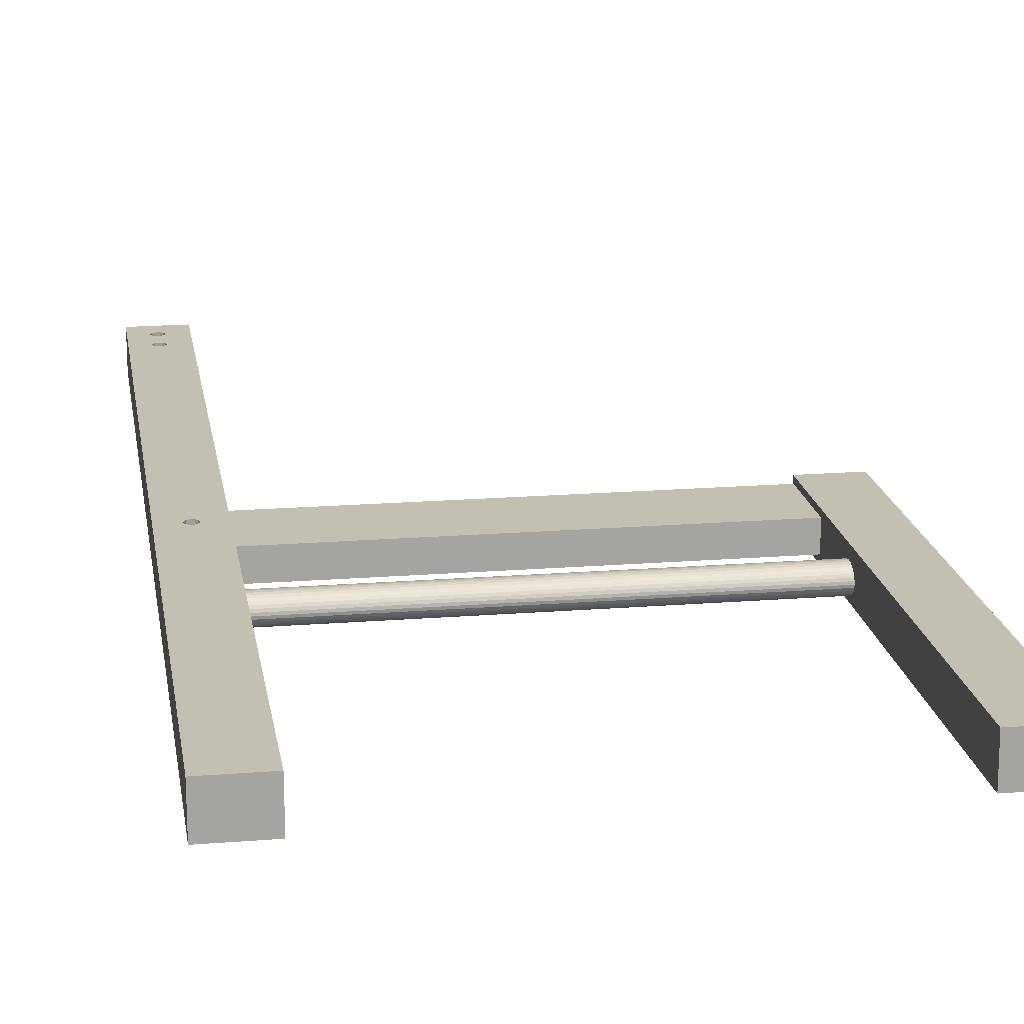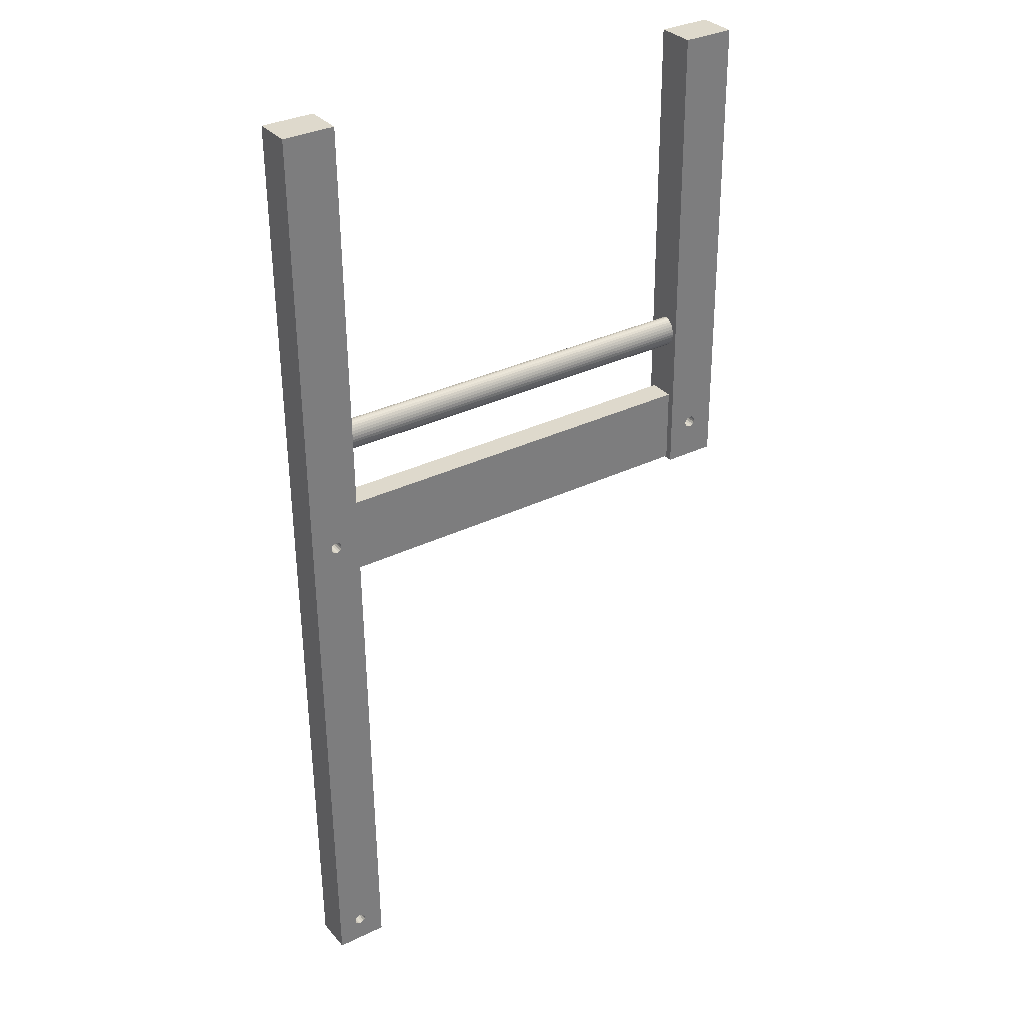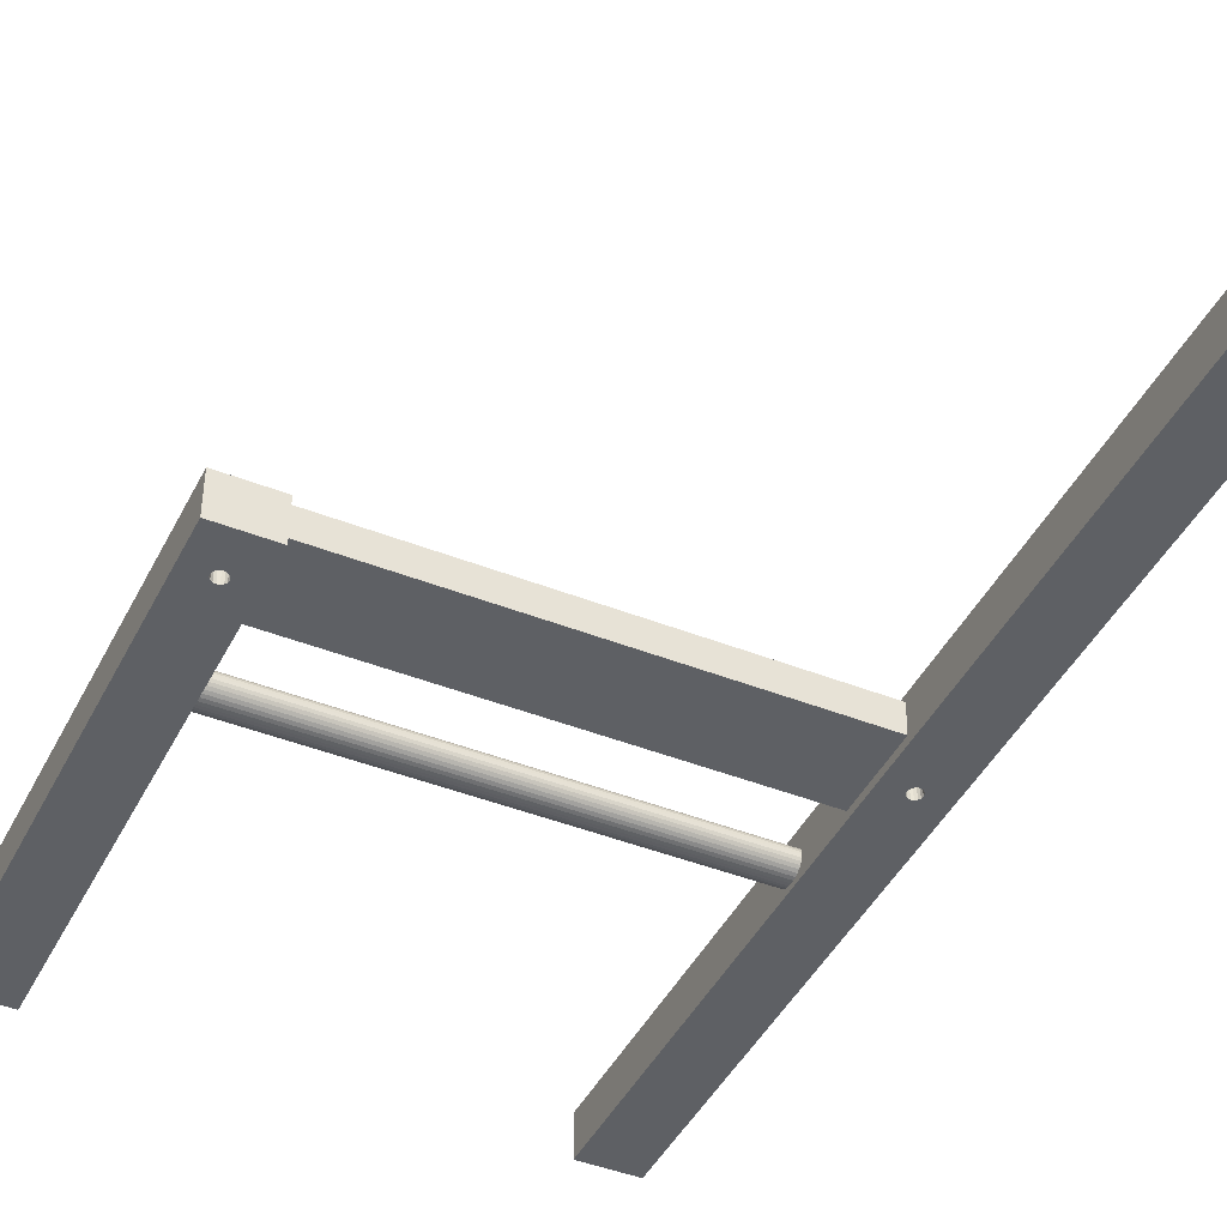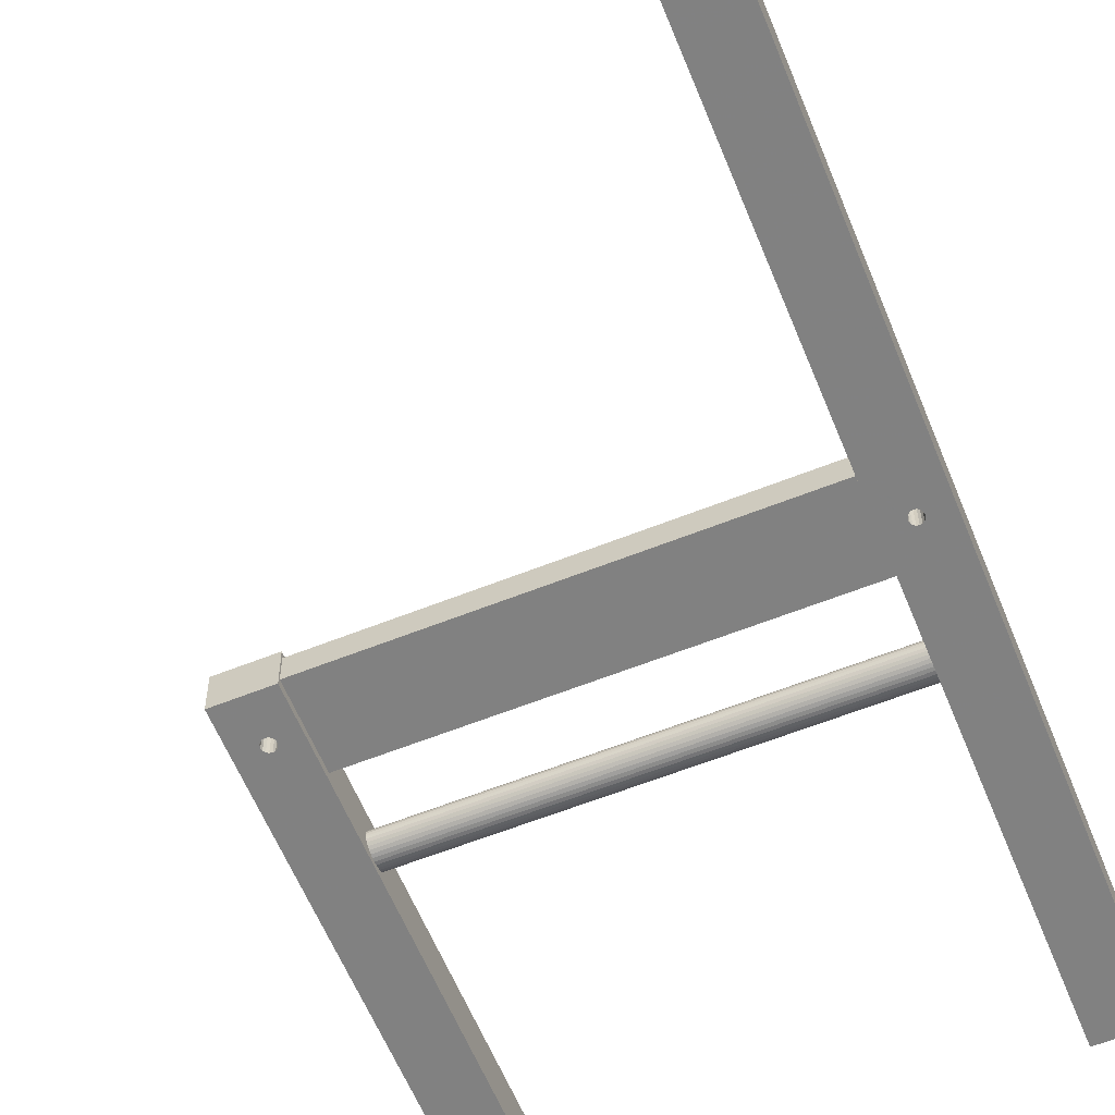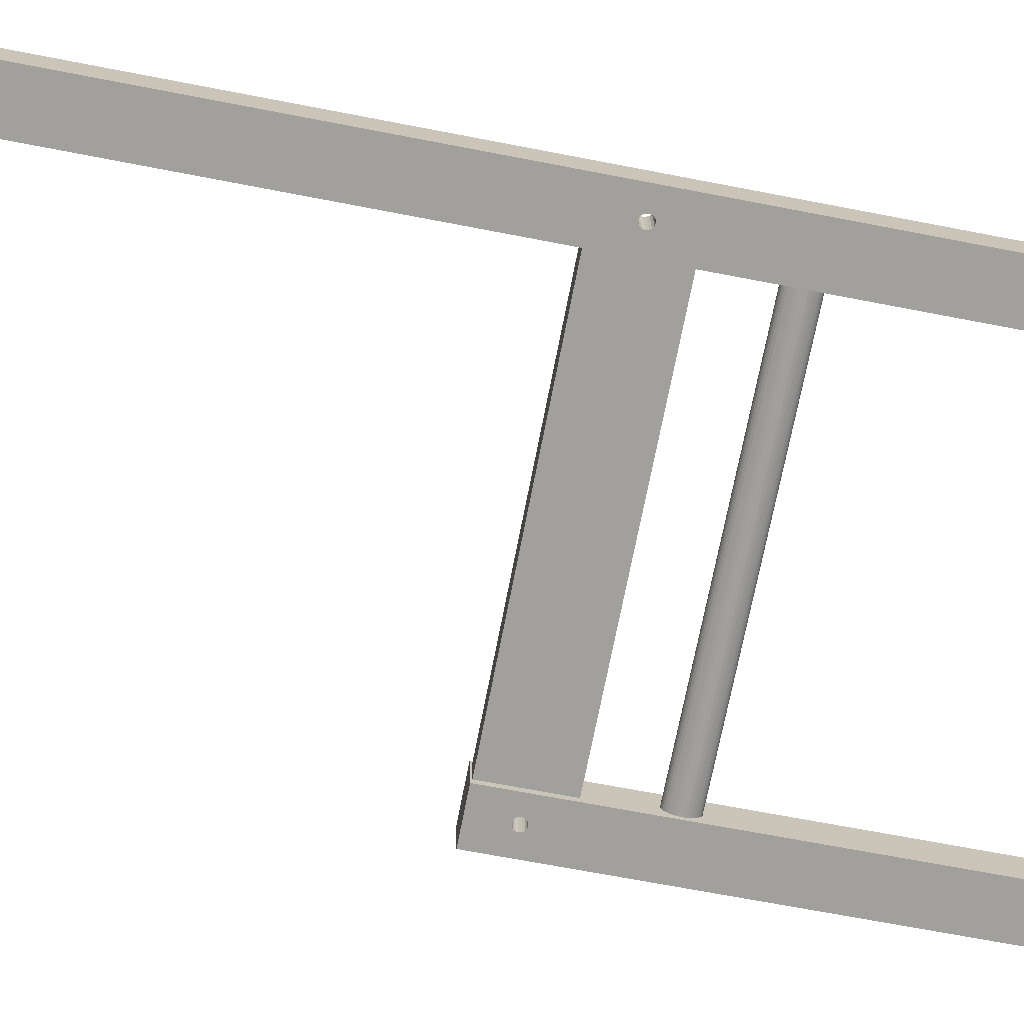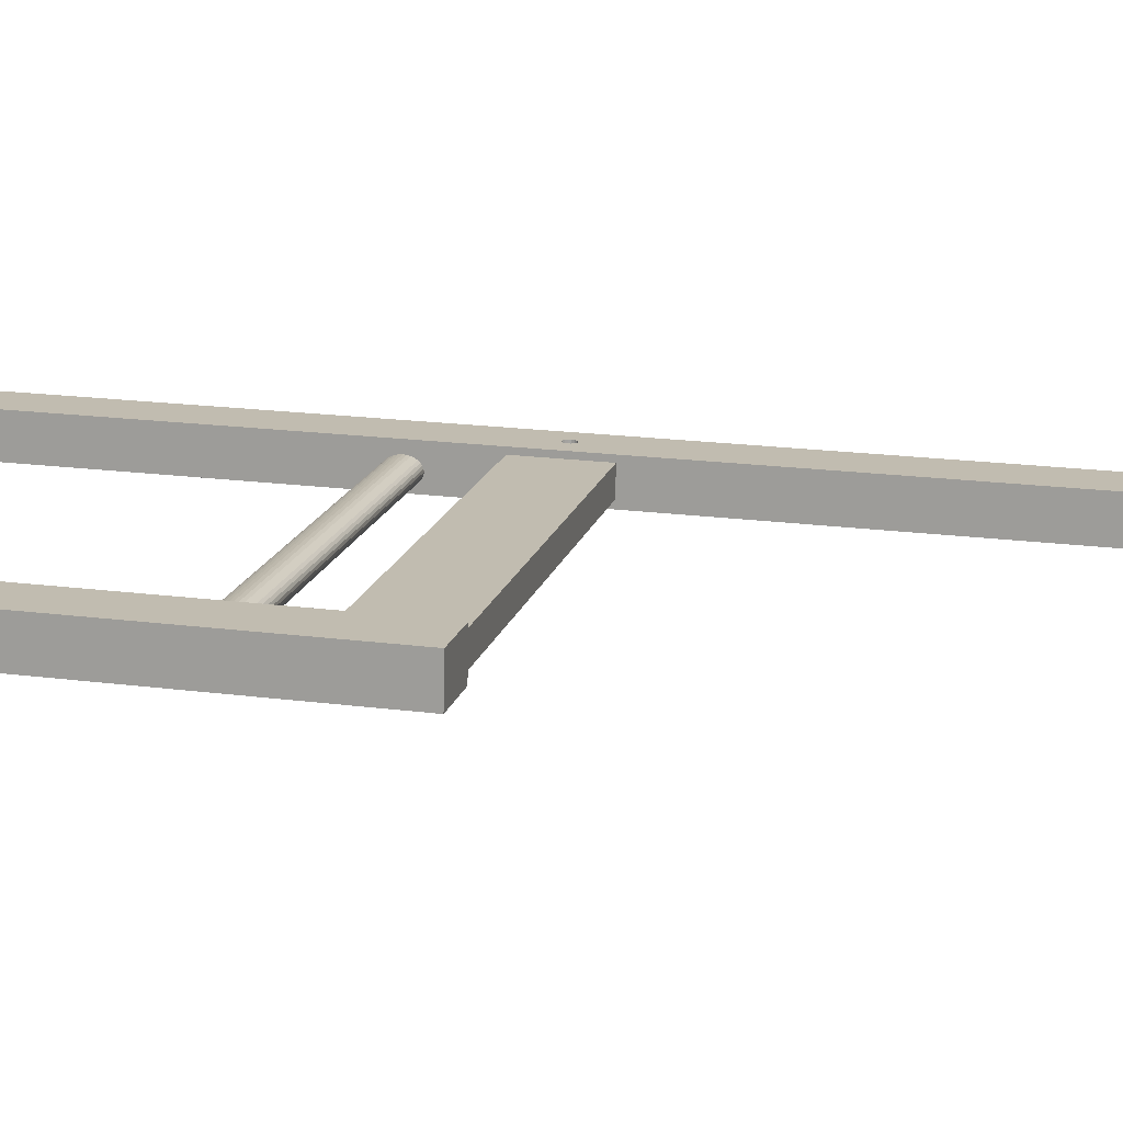
<metadata>
{"format":"obj","ext":"obj","renderer":"f3d","projection":"perspective","resolution":1024,"background":"white","views":[{"elev":18.5,"azim":171.3,"up":"+Z"},{"elev":33.4,"azim":146.5,"up":"+Y"},{"elev":-43.5,"azim":-25.0,"up":"+Z"},{"elev":-61.0,"azim":22.1,"up":"+Z"},{"elev":-71.7,"azim":79.0,"up":"+Z"},{"elev":16.3,"azim":-76.4,"up":"+Z"}]}
</metadata>
<code>
v 234 272.8 30
v 204 76.18 27.41
v 204 272.8 30
v -54 273.4 7.402
v -24 273.4 7.402
v -24 272.8 30
v -54 272.8 30
v 204 273.4 7.401
v 234 273.4 7.401
v 221.1 21.98 26.7
v 220 22.74 26.71
v 234 16 26.62
v 221.8 20.84 26.69
v 222 19.5 26.67
v 217.5 16.26 26.63
v 204 -3.119 26.37
v 216.4 17.02 26.64
v 218.8 16 26.62
v 215.7 18.16 26.65
v 220 16.26 26.63
v 221.1 17.02 26.64
v 215.5 19.5 26.67
v 215.7 20.84 26.69
v -24 41.95 23.57
v -24 76.18 14.23
v -24 42.3 8.508
v -24 77.78 10.48
v -24 76.18 4.808
v 217.5 22.74 4.105
v 216.4 21.98 4.095
v -24 87.08 7.719
v -24 85.33 7.566
v -24 80.31 8.643
v -24 78.92 9.468
v -24 76.18 27.41
v 220 22.74 4.105
v 221.1 21.98 4.095
v -24 94.17 14.46
v -24 94.03 13.14
v -24 85.02 21.13
v -24 83.26 20.97
v -24 86.78 21.02
v -24 88.47 20.66
v 220 16.26 4.02
v 234 -3.594 3.759
v 221.1 17.02 4.03
v 215.7 18.16 4.045
v 204 -3.594 3.759
v 216.4 17.02 4.03
v 218.8 23 4.109
v 221.8 18.16 4.045
v 222 19.5 4.063
v 221.8 20.84 4.08
v 218.8 16 4.017
v 215.5 19.5 4.063
v 215.7 20.84 4.08
v 216.4 21.98 26.7
v 217.5 22.74 26.71
v 218.8 23 26.71
v 221.8 18.16 26.65
v 217.5 16.26 4.02
v -40.98 22.48 4.102
v -41.74 21.34 4.087
v -36.02 22.48 4.102
v -37.16 23.24 4.112
v -35.26 18.66 4.052
v -24 -3.594 3.759
v -35 20 4.069
v -37.16 16.76 4.027
v -36.02 17.52 4.037
v -41.74 18.66 4.052
v -54 -3.594 3.759
v -40.98 17.52 4.037
v -35.26 21.34 4.087
v -38.5 23.5 4.115
v -39.84 23.24 4.112
v -39.84 16.76 4.027
v -38.5 16.5 4.023
v -42 20 4.069
v -39.84 23.24 20
v -38.5 23.5 20
v -37.16 23.24 20
v -36.02 22.48 20
v -35.26 21.34 20
v -35 20 20
v -36.02 17.52 20
v -37.16 16.76 20
v -38.5 16.5 20
v -39.84 16.76 20
v -41.74 18.66 20
v -42 20 20
v -54 -4.118 26.36
v -24 -2.691 7.916
v -41.74 21.34 20
v -40.98 22.48 20
v -40.98 17.52 20
v 204 -2.691 7.916
v 204 42.3 8.508
v 204 92.57 18.21
v 204 91.43 19.22
v -24 92.57 18.21
v 204 90.04 20.05
v -24 90.04 20.05
v 204 94.17 14.46
v 204 94.03 13.14
v 204 93.97 15.78
v 204 93.43 17.05
v 204 78.7 19.06
v 204 80.04 19.92
v 204 77.61 18.01
v 204 41.95 23.57
v 204 76.32 15.55
v 204 76.8 16.83
v 204 76.18 14.23
v 204 76.92 11.64
v 204 76.38 12.91
v 204 77.78 10.48
v 204 76.18 4.808
v 204 78.92 9.468
v -24 80.04 19.92
v -24 -4.118 26.36
v -35.26 18.66 20
v -24 -3.04 22.98
v 204 -3.04 22.98
v 204 80.31 8.643
v -24 93.55 11.86
v 204 92.74 10.68
v 204 93.55 11.86
v 204 81.88 8.037
v 204 83.57 7.673
v 222.7 -272.2 22.83
v 234 -290 22.6
v 223 -273.5 22.82
v -24 81.58 20.56
v 204 81.58 20.56
v 219.5 -277 22.77
v 204 -290 22.6
v 217 -276 22.78
v 216.3 -274.8 22.8
v 218.2 -276.7 22.77
v 216 -273.5 22.82
v -24 76.8 16.83
v -24 77.61 18.01
v 218.2 -250.8 23.11
v 219.5 -250.5 23.12
v 222.7 -252.7 23.09
v 223 -254 23.07
v 218.2 -270.3 22.86
v 218.2 -257.2 23.03
v 219.5 -257.5 23.03
v 222 -256.5 23.04
v 222 -271 22.85
v 220.8 -257.2 23.03
v 216.3 -255.3 23.05
v 216.3 -272.2 22.83
v 217 -271 22.85
v 217 -256.5 23.04
v 216 -254 23.07
v 220.8 -250.8 23.11
v 222 -251.5 23.1
v 219.5 -270 22.86
v 220.8 -270.3 22.86
v -24 83.57 7.673
v -24 81.88 8.037
v 222.7 -255.3 23.05
v 222.7 -274.8 22.8
v 222 -276 22.78
v 220.8 -276.7 22.77
v 216.3 -252.7 23.09
v 217 -251.5 23.1
v 216.3 -272.2 0.2277
v 204 -289.5 0
v 216 -273.5 0.2101
v 218.2 -270.3 0.2526
v 217 -271 0.2427
v 222.7 -272.2 0.2277
v 222 -271 0.2427
v 222.7 -274.8 0.1925
v 234 -289.5 0
v 223 -273.5 0.2101
v 220.8 -276.7 0.1675
v 222 -276 0.1775
v 217 -276 0.1775
v 218.2 -276.7 0.1675
v 216.3 -274.8 0.1925
v 219.5 -270 0.2562
v 220.8 -270.3 0.2526
v 219.5 -277 0.164
v 216.3 -252.7 5.271
v 216 -254 5.271
v 217 -251.5 5.271
v 218.2 -250.8 5.271
v 219.5 -250.5 5.271
v 220.8 -250.8 5.271
v 222 -251.5 5.271
v 222.7 -252.7 5.271
v 223 -254 5.271
v 222.7 -255.3 5.271
v 222 -256.5 5.271
v 220.8 -257.2 5.271
v 219.5 -257.5 5.271
v 218.2 -257.2 5.271
v 217 -256.5 5.271
v 216.3 -255.3 5.271
v 204 87.08 7.719
v 204 85.33 7.566
v -24 88.76 8.127
v -24 92.74 10.68
v 204 83.26 20.97
v -24 76.38 12.91
v 204 88.47 20.66
v 204 86.78 21.02
v 204 85.02 21.13
v -24 93.43 17.05
v -24 93.97 15.78
v -24 78.7 19.06
v -24 91.43 19.22
v -24 76.92 11.64
v -24 90.31 8.774
v -24 91.65 9.635
v 204 88.76 8.127
v 204 90.31 8.774
v 204 91.65 9.635
v -24 76.32 15.55
f 1 2 3
f 4 5 6
f 7 4 6
f 8 9 1
f 3 8 1
f 2 10 11
f 2 12 10
f 10 12 13
f 13 12 14
f 12 2 1
f 15 16 17
f 16 15 18
f 17 16 19
f 12 20 21
f 22 19 16
f 22 2 23
f 2 22 16
f 24 25 26
f 26 27 28
f 29 8 30
f 31 28 32
f 33 28 34
f 34 28 27
f 28 31 5
f 6 35 7
f 9 36 37
f 38 5 39
f 5 38 6
f 40 41 35
f 42 40 35
f 43 35 6
f 35 43 42
f 44 45 46
f 47 48 49
f 50 36 9
f 50 8 29
f 45 51 46
f 45 52 51
f 53 45 9
f 45 53 52
f 9 37 53
f 54 48 45
f 45 44 54
f 55 56 48
f 48 47 55
f 30 8 56
f 8 50 9
f 12 1 9
f 45 12 9
f 22 23 56
f 55 22 56
f 23 57 30
f 56 23 30
f 57 58 29
f 30 57 29
f 58 59 50
f 29 58 50
f 11 50 59
f 50 11 36
f 10 36 11
f 36 10 37
f 13 37 10
f 37 13 53
f 14 53 13
f 53 14 52
f 60 52 14
f 52 60 51
f 21 51 60
f 51 21 46
f 20 46 21
f 46 20 44
f 44 18 54
f 18 44 20
f 18 15 61
f 54 18 61
f 15 17 49
f 61 15 49
f 17 19 47
f 49 17 47
f 55 47 19
f 22 55 19
f 62 4 63
f 64 28 65
f 66 67 68
f 69 67 70
f 71 72 73
f 74 28 64
f 28 68 67
f 75 65 28
f 76 75 28
f 66 70 67
f 68 28 74
f 77 72 78
f 67 69 78
f 63 72 79
f 62 28 4
f 72 63 4
f 72 71 79
f 72 77 73
f 7 72 4
f 75 80 81
f 75 82 65
f 64 65 83
f 84 64 83
f 74 85 68
f 66 86 70
f 87 70 86
f 78 69 88
f 77 88 89
f 77 89 73
f 79 90 91
f 48 56 8
f 4 28 5
f 28 62 76
f 72 7 92
f 26 67 93
f 67 26 28
f 63 79 91
f 62 94 95
f 95 76 62
f 82 75 81
f 83 65 82
f 64 84 74
f 85 74 84
f 70 87 69
f 88 69 87
f 88 77 78
f 71 96 90
f 90 79 71
f 97 48 98
f 97 26 93
f 26 97 98
f 99 100 101
f 102 43 103
f 8 104 105
f 106 3 107
f 2 108 109
f 2 110 108
f 110 2 111
f 112 113 111
f 112 111 114
f 98 115 116
f 98 117 115
f 117 118 119
f 106 38 104
f 108 120 109
f 92 35 121
f 91 94 63
f 94 62 63
f 95 80 76
f 80 75 76
f 68 122 66
f 122 68 85
f 122 86 66
f 89 96 73
f 96 71 73
f 94 80 95
f 80 94 91
f 81 80 91
f 82 81 91
f 83 82 91
f 84 83 91
f 85 84 91
f 122 85 91
f 86 122 91
f 87 86 91
f 88 87 91
f 89 88 91
f 89 90 96
f 90 89 91
f 35 92 7
f 24 121 35
f 121 24 123
f 111 16 124
f 24 111 124
f 123 24 124
f 118 125 119
f 126 127 128
f 118 129 125
f 128 39 126
f 129 118 130
f 105 38 39
f 24 26 98
f 111 24 98
f 131 132 133
f 109 134 135
f 136 132 137
f 138 137 139
f 137 138 140
f 139 137 141
f 110 142 143
f 144 16 145
f 146 12 147
f 115 117 27
f 148 149 150
f 151 152 153
f 119 27 117
f 154 155 137
f 156 157 149
f 119 125 34
f 154 137 158
f 159 16 12
f 159 12 160
f 12 146 160
f 16 159 145
f 149 148 156
f 150 161 148
f 161 150 153
f 162 161 153
f 152 162 153
f 129 163 164
f 147 132 165
f 165 131 151
f 152 151 131
f 131 165 132
f 133 132 166
f 166 132 167
f 167 132 168
f 132 147 12
f 136 137 140
f 132 136 168
f 137 155 141
f 155 157 156
f 155 154 157
f 158 137 16
f 169 158 16
f 170 169 16
f 16 144 170
f 72 67 78
f 100 102 103
f 171 172 173
f 174 48 175
f 176 45 177
f 178 179 180
f 181 179 182
f 183 172 184
f 172 183 185
f 186 48 174
f 48 54 61
f 179 176 180
f 45 176 179
f 187 177 45
f 45 186 187
f 179 181 188
f 179 178 182
f 188 172 179
f 172 188 184
f 48 186 45
f 171 48 172
f 172 185 173
f 48 171 175
f 48 61 49
f 92 121 67
f 72 92 67
f 93 121 123
f 121 93 67
f 137 124 16
f 124 137 172
f 172 97 124
f 97 172 48
f 137 179 172
f 179 137 132
f 12 45 132
f 132 45 179
f 141 155 171
f 173 141 171
f 155 156 175
f 171 155 175
f 156 148 174
f 175 156 174
f 148 161 186
f 174 148 186
f 162 186 161
f 186 162 187
f 152 187 162
f 187 152 177
f 131 177 152
f 177 131 176
f 133 176 131
f 176 133 180
f 166 180 133
f 180 166 178
f 167 178 166
f 178 167 182
f 168 182 167
f 182 168 181
f 181 136 188
f 136 181 168
f 136 140 184
f 188 136 184
f 140 138 183
f 184 140 183
f 138 139 185
f 183 138 185
f 173 185 139
f 141 173 139
f 158 169 189
f 190 158 189
f 169 170 191
f 189 169 191
f 170 144 192
f 191 170 192
f 144 145 193
f 192 144 193
f 159 193 145
f 193 159 194
f 160 194 159
f 194 160 195
f 146 195 160
f 195 146 196
f 147 196 146
f 196 147 197
f 165 197 147
f 197 165 198
f 151 198 165
f 198 151 199
f 153 199 151
f 199 153 200
f 200 150 201
f 150 200 153
f 150 149 202
f 201 150 202
f 149 157 203
f 202 149 203
f 157 154 204
f 203 157 204
f 190 204 154
f 158 190 154
f 196 194 195
f 194 196 197
f 193 194 197
f 192 193 197
f 191 192 197
f 189 191 197
f 190 189 197
f 204 190 197
f 203 204 197
f 202 203 197
f 202 198 201
f 201 198 200
f 200 198 199
f 198 202 197
f 93 123 124
f 97 93 124
f 2 58 57
f 2 57 23
f 2 11 59
f 2 59 58
f 12 60 14
f 60 12 21
f 20 12 16
f 20 16 18
f 205 32 206
f 205 207 31
f 126 208 127
f 134 209 135
f 134 109 120
f 108 110 143
f 210 114 116
f 116 115 210
f 27 119 34
f 107 99 101
f 211 212 43
f 213 41 40
f 134 41 209
f 39 128 105
f 210 25 114
f 38 105 104
f 214 6 215
f 101 6 214
f 108 143 216
f 217 6 101
f 6 103 43
f 142 110 113
f 103 6 217
f 112 142 113
f 114 25 112
f 115 218 210
f 115 27 218
f 125 129 164
f 163 129 130
f 207 5 31
f 106 107 215
f 219 5 207
f 208 5 220
f 220 5 219
f 126 5 208
f 103 217 100
f 43 102 211
f 212 42 43
f 40 212 213
f 212 40 42
f 41 213 209
f 39 5 126
f 32 205 31
f 215 6 38
f 207 205 221
f 207 222 219
f 222 207 221
f 219 223 220
f 223 219 222
f 208 223 127
f 223 208 220
f 28 163 32
f 35 134 120
f 215 38 106
f 134 35 41
f 143 24 35
f 216 35 120
f 216 120 108
f 163 206 32
f 206 163 130
f 143 35 216
f 215 107 214
f 142 24 143
f 107 101 214
f 217 101 100
f 224 24 142
f 224 142 112
f 25 24 224
f 112 25 224
f 27 26 218
f 210 26 25
f 218 26 210
f 164 163 28
f 34 125 33
f 164 28 33
f 33 125 164
f 111 2 16
f 8 118 48
f 111 113 110
f 114 98 116
f 98 48 118
f 98 114 111
f 118 117 98
f 118 206 130
f 118 205 206
f 8 105 128
f 104 3 106
f 3 104 8
f 2 211 3
f 2 213 212
f 2 209 213
f 2 135 209
f 107 3 99
f 3 100 99
f 3 102 100
f 3 211 102
f 211 2 212
f 2 109 135
f 8 221 205
f 205 118 8
f 8 223 222
f 8 222 221
f 8 127 223
f 8 128 127

</code>
